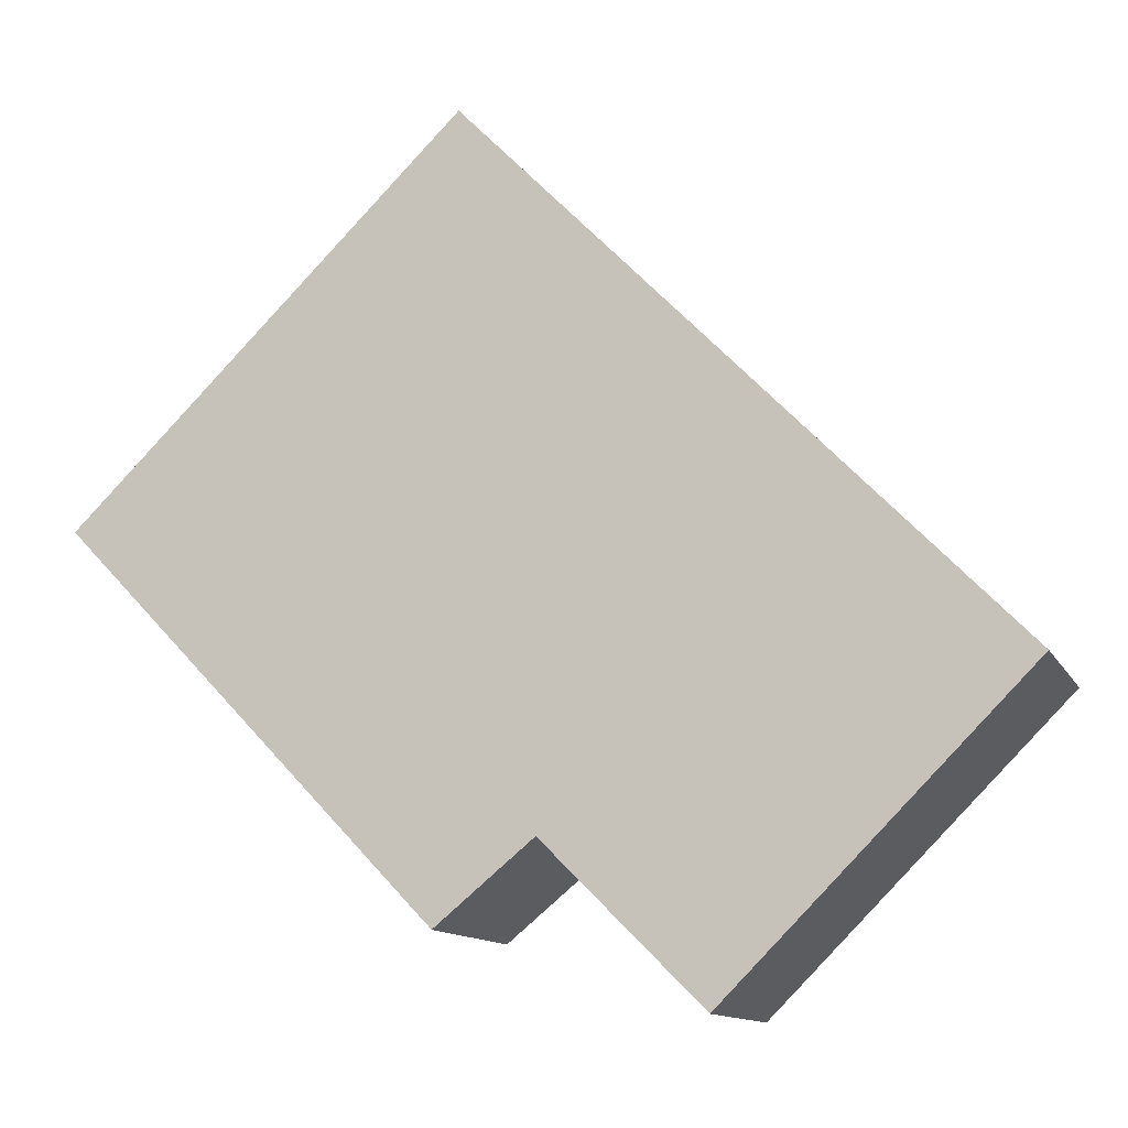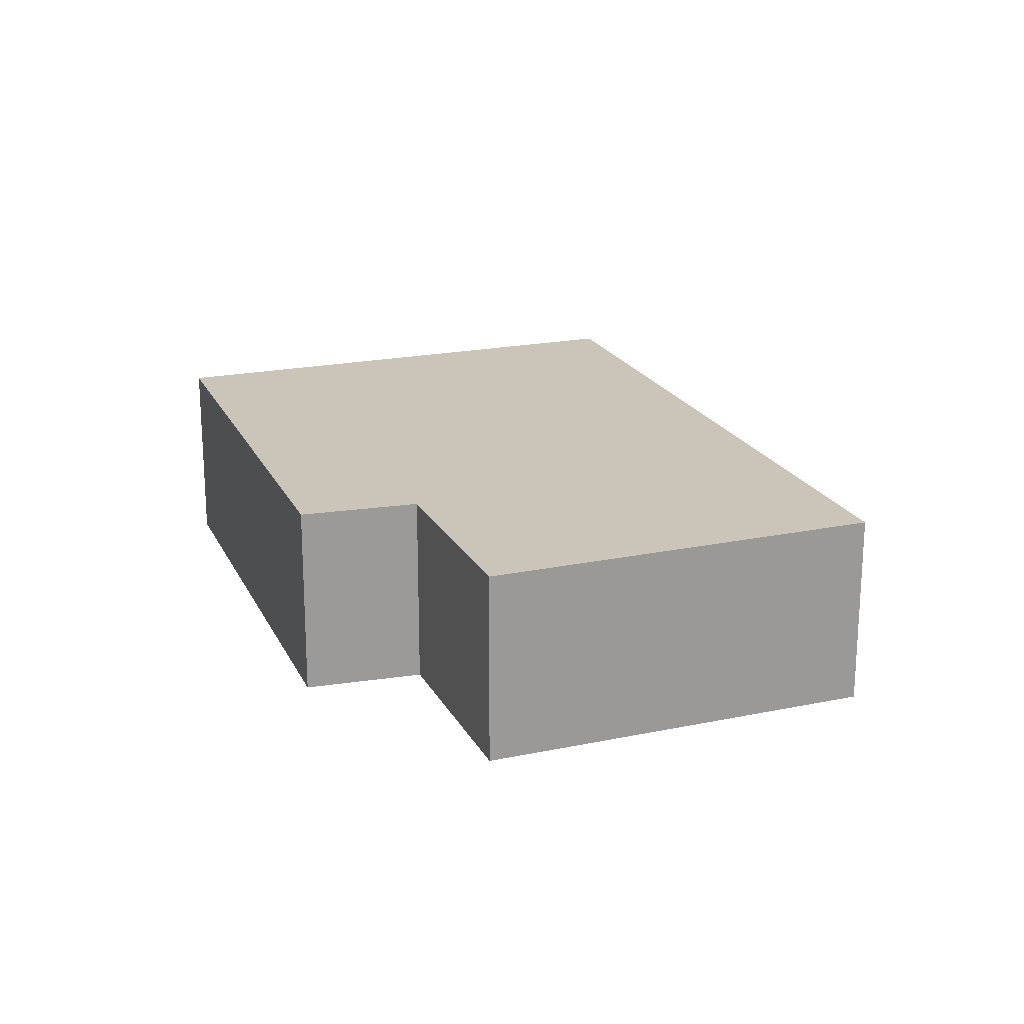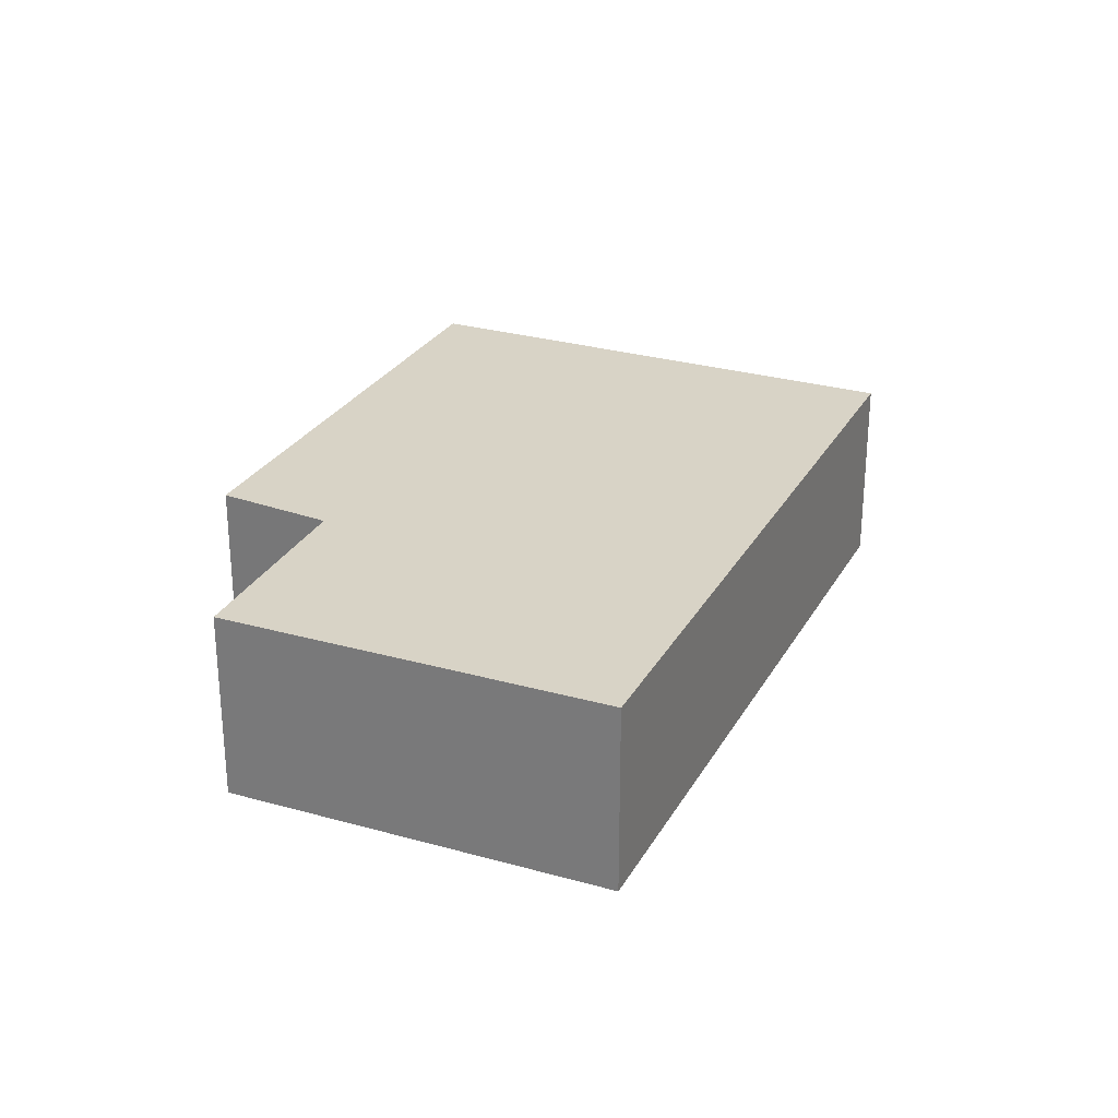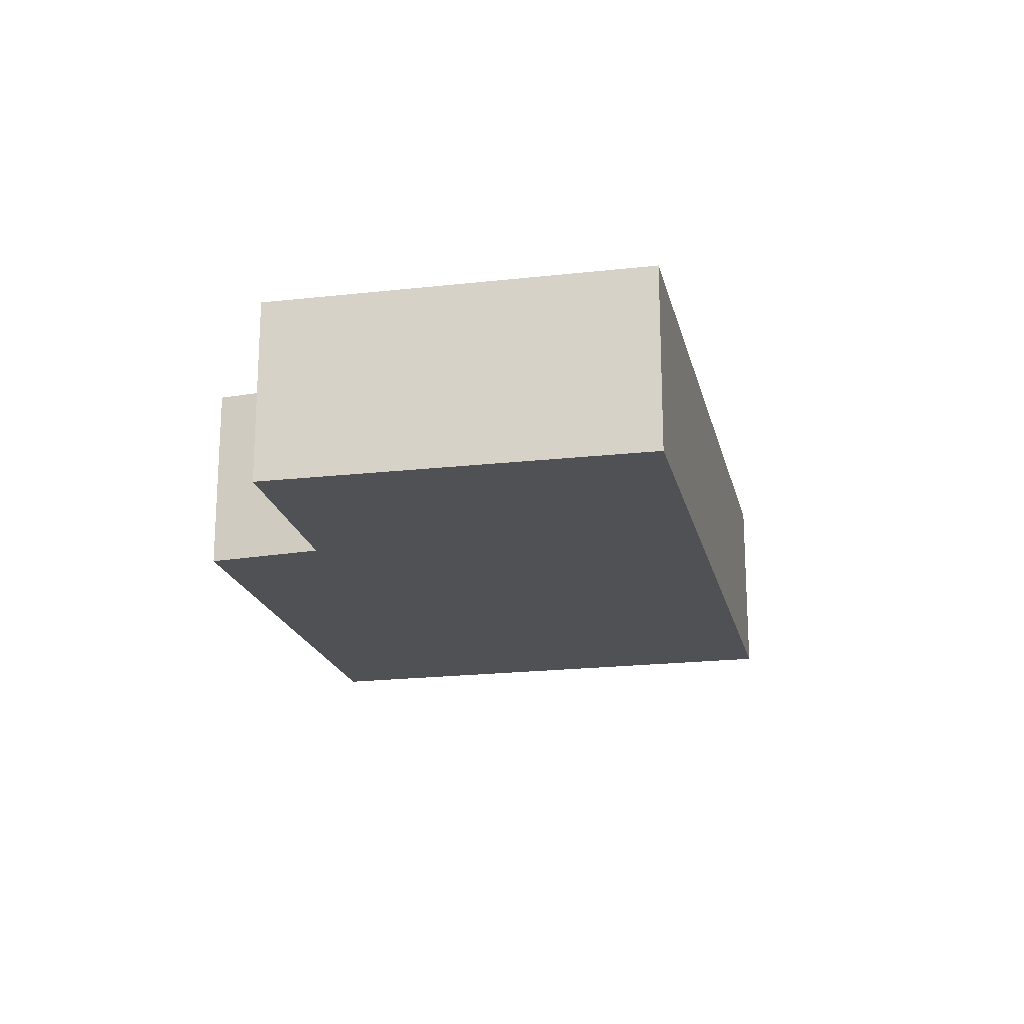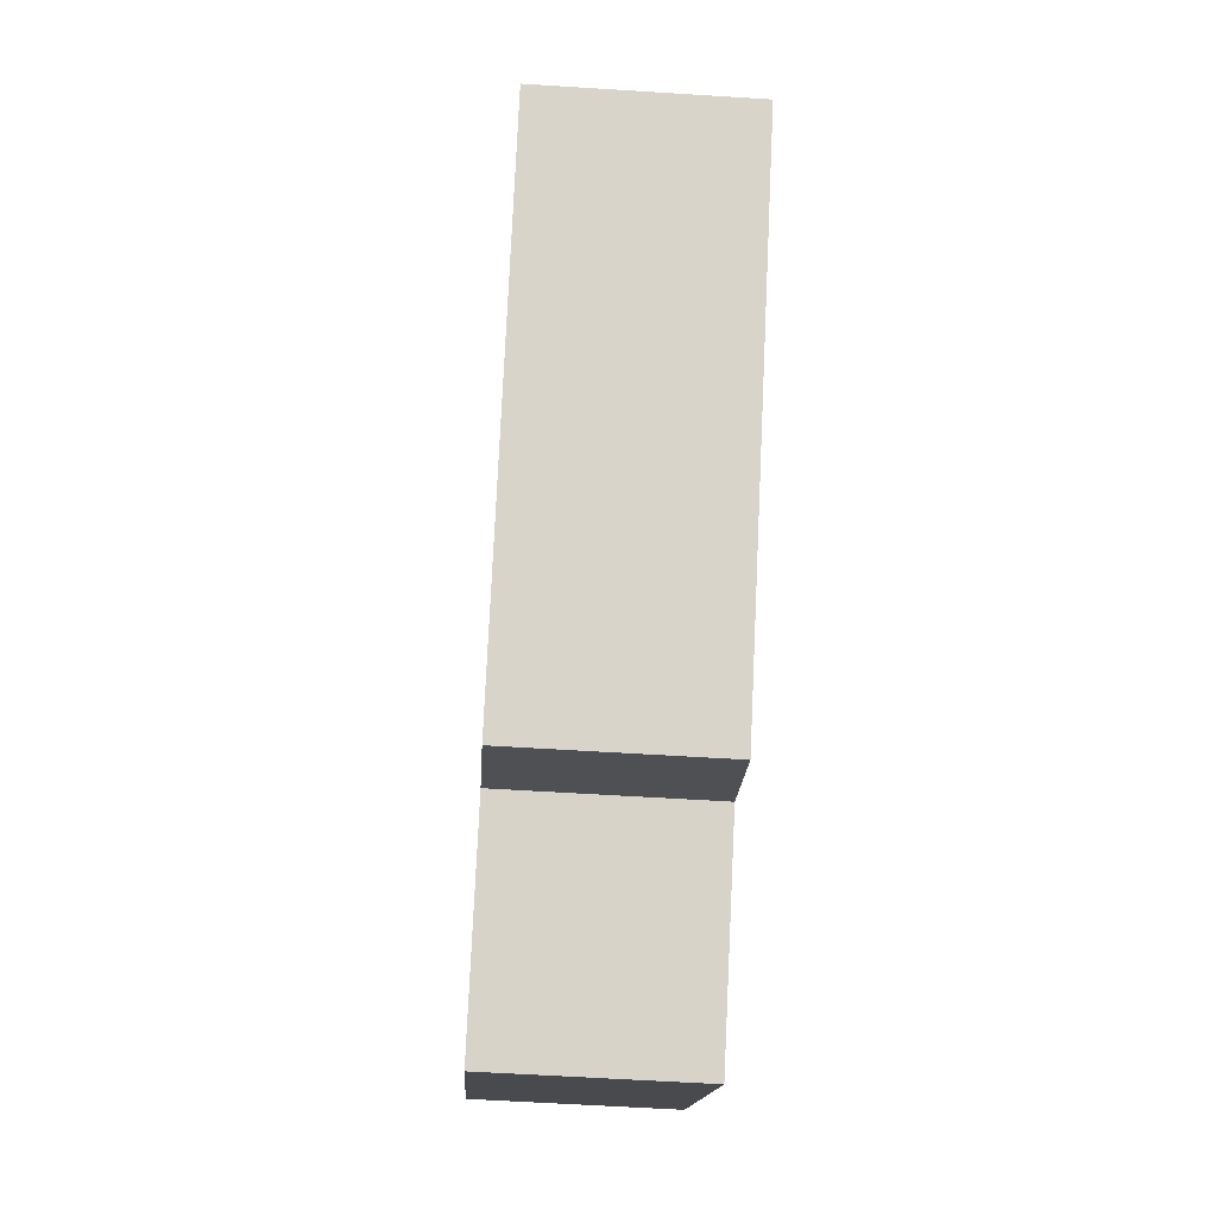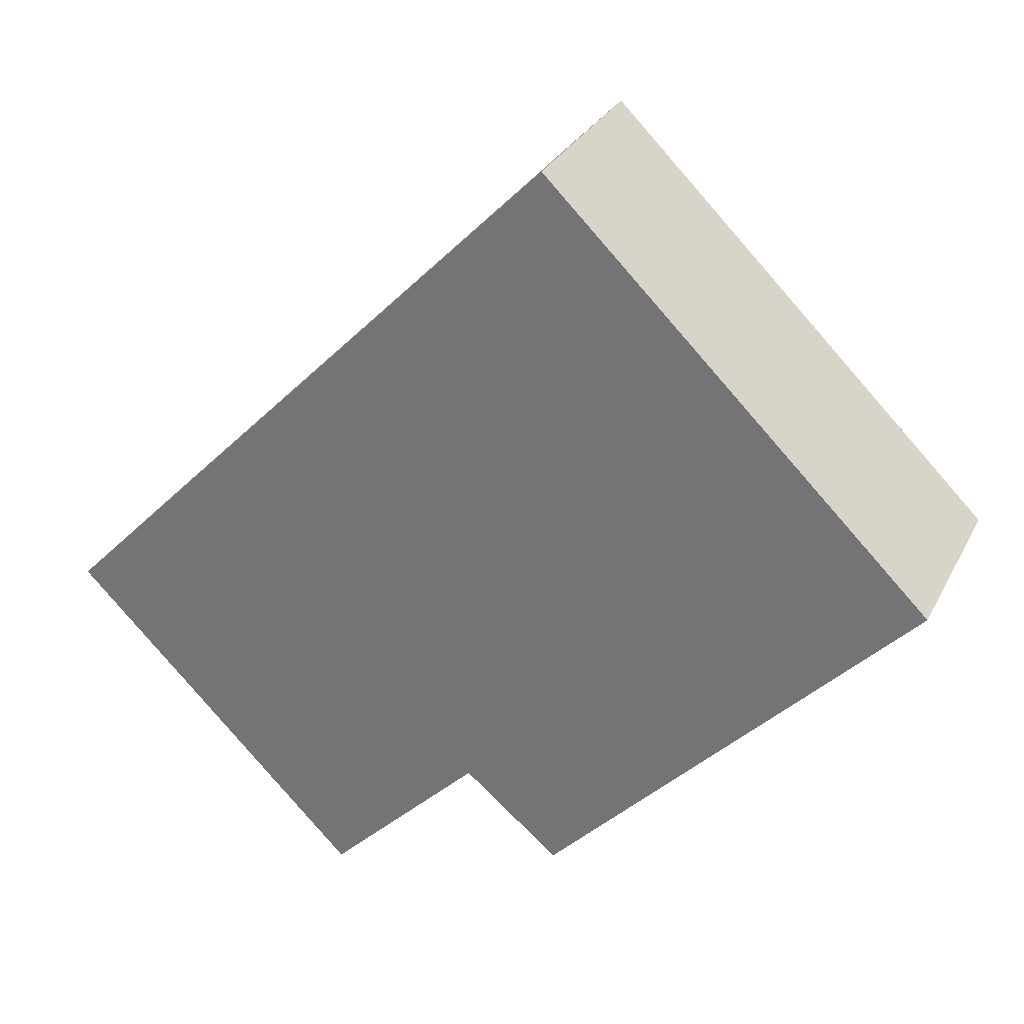
<metadata>
{"format":"obj","ext":"obj","renderer":"f3d","projection":"perspective","resolution":1024,"background":"white","views":[{"elev":-12.2,"azim":-161.9,"up":"+Z"},{"elev":20.4,"azim":-156.0,"up":"+Y"},{"elev":27.9,"azim":-111.9,"up":"+Y"},{"elev":-19.9,"azim":-123.3,"up":"+Y"},{"elev":-57.8,"azim":86.2,"up":"+Z"},{"elev":29.8,"azim":23.1,"up":"+Z"}]}
</metadata>
<code>
v  0 3.128 1.915e-16
v  7.049 3.128 -2.186
v  4.618 3.128 -4.614
v  14.31 3.128 2.587
v  8.558 3.128 -3.423
v  8.268 3.128 8.507
v  14.31 -1.584e-16 2.587
v  8.558 2.096e-16 -3.423
v  7.049 1.339e-16 -2.186
v  4.618 2.825e-16 -4.614
v  0 0 0
v  8.268 -5.209e-16 8.507
g defaultobject
f 1 2 3
f 2 4 5
f 4 2 1
f 4 1 6
f 7 5 4
f 5 7 8
f 9 3 2
f 3 9 10
f 8 2 5
f 2 8 9
f 10 1 3
f 1 10 11
f 11 6 1
f 6 11 12
f 12 4 6
f 4 12 7
f 10 12 11
f 12 10 9
f 12 9 8
f 12 8 7

</code>
